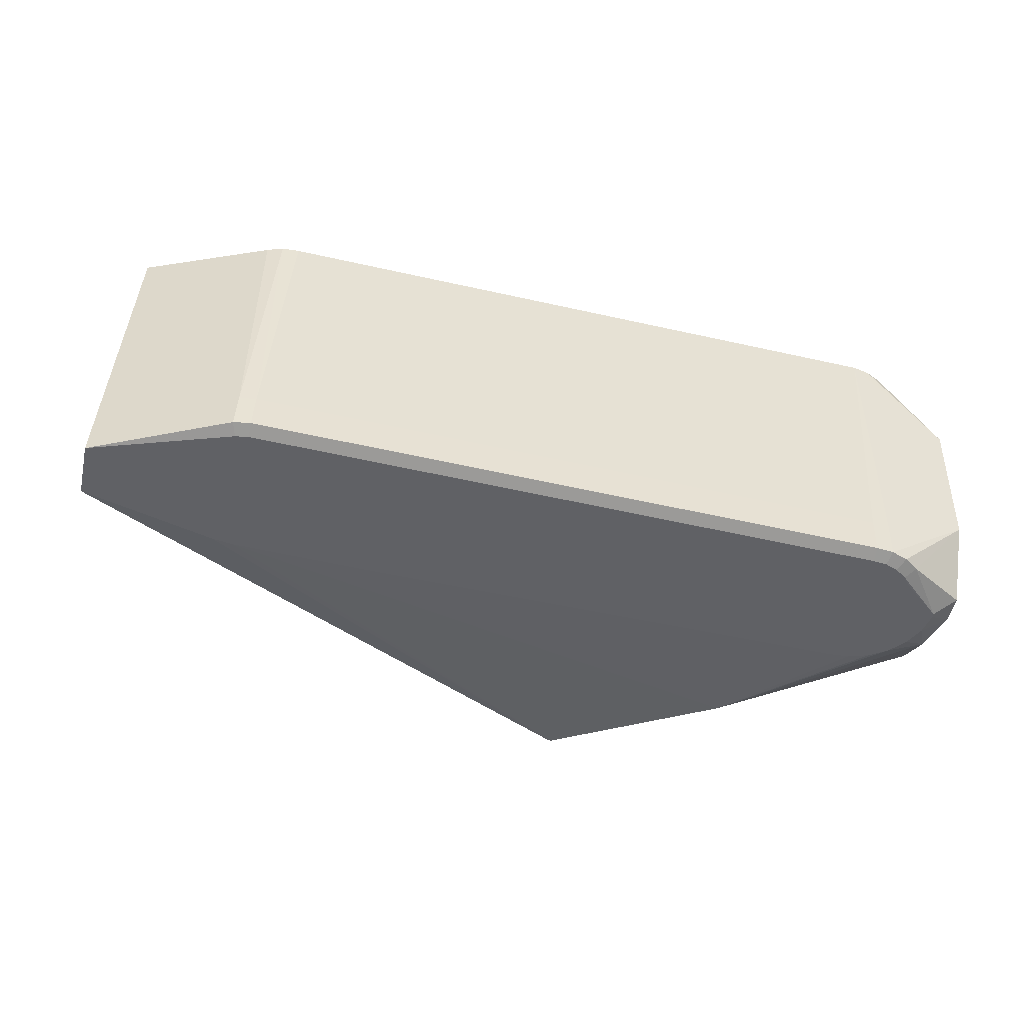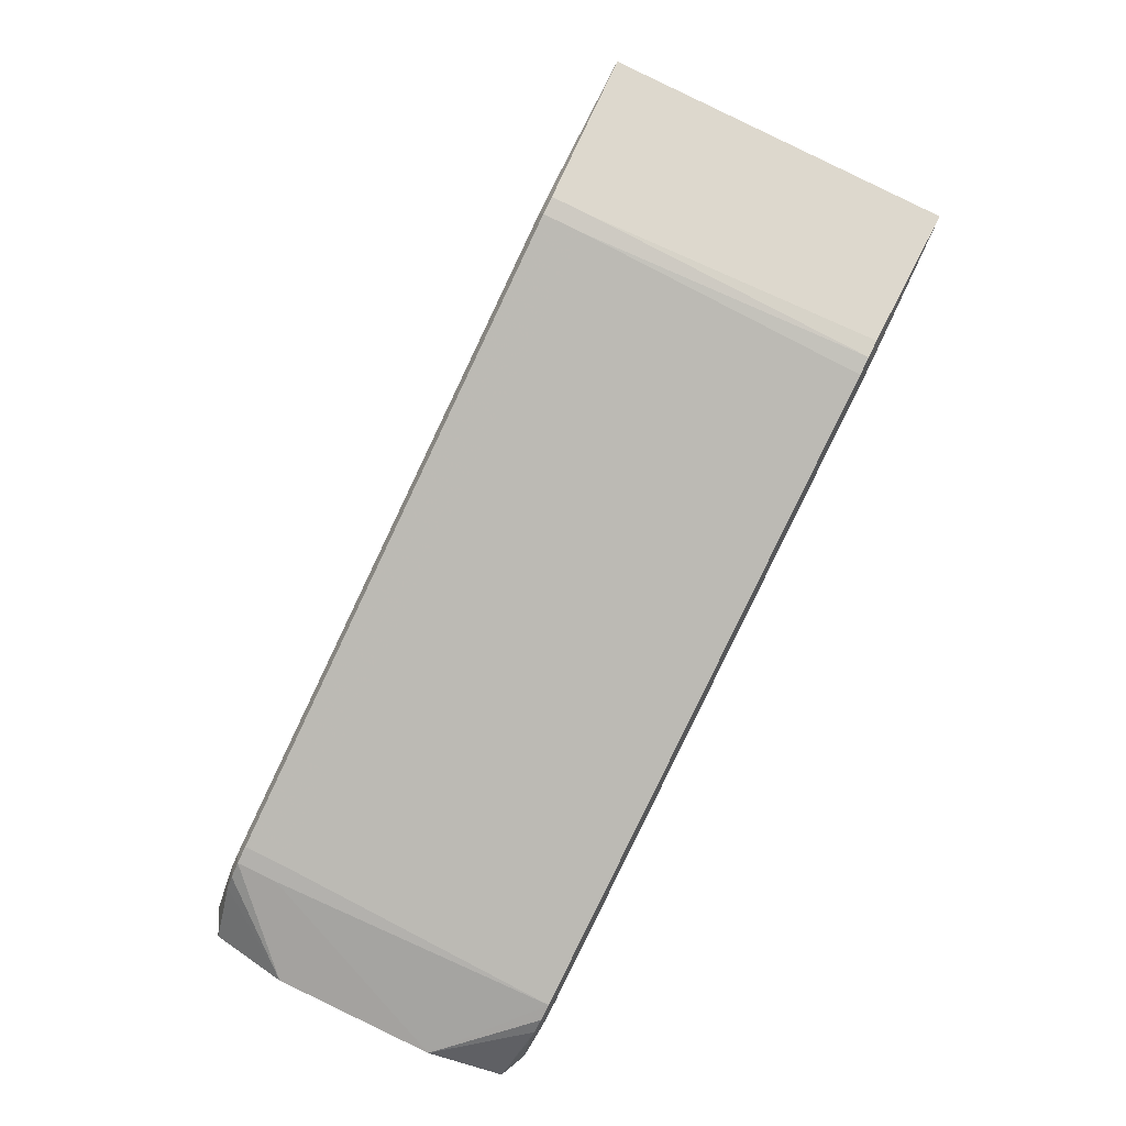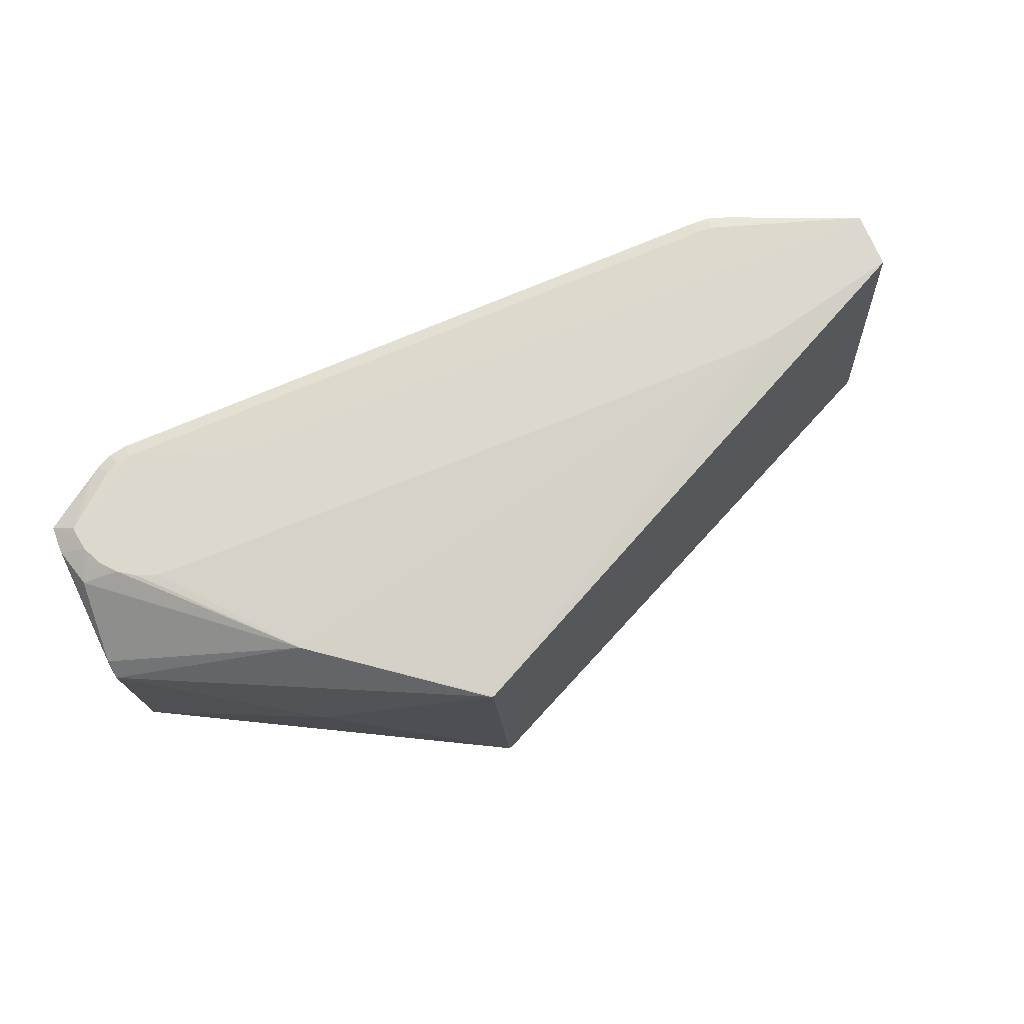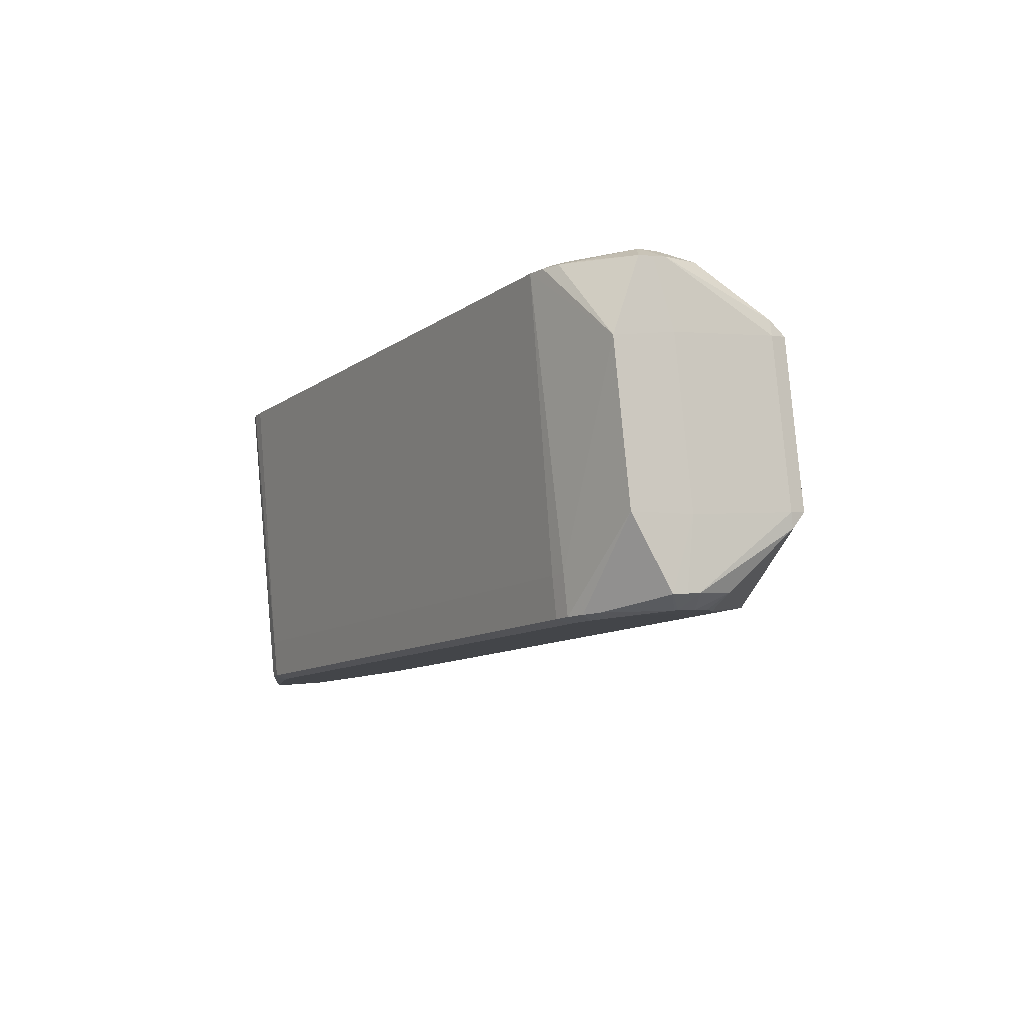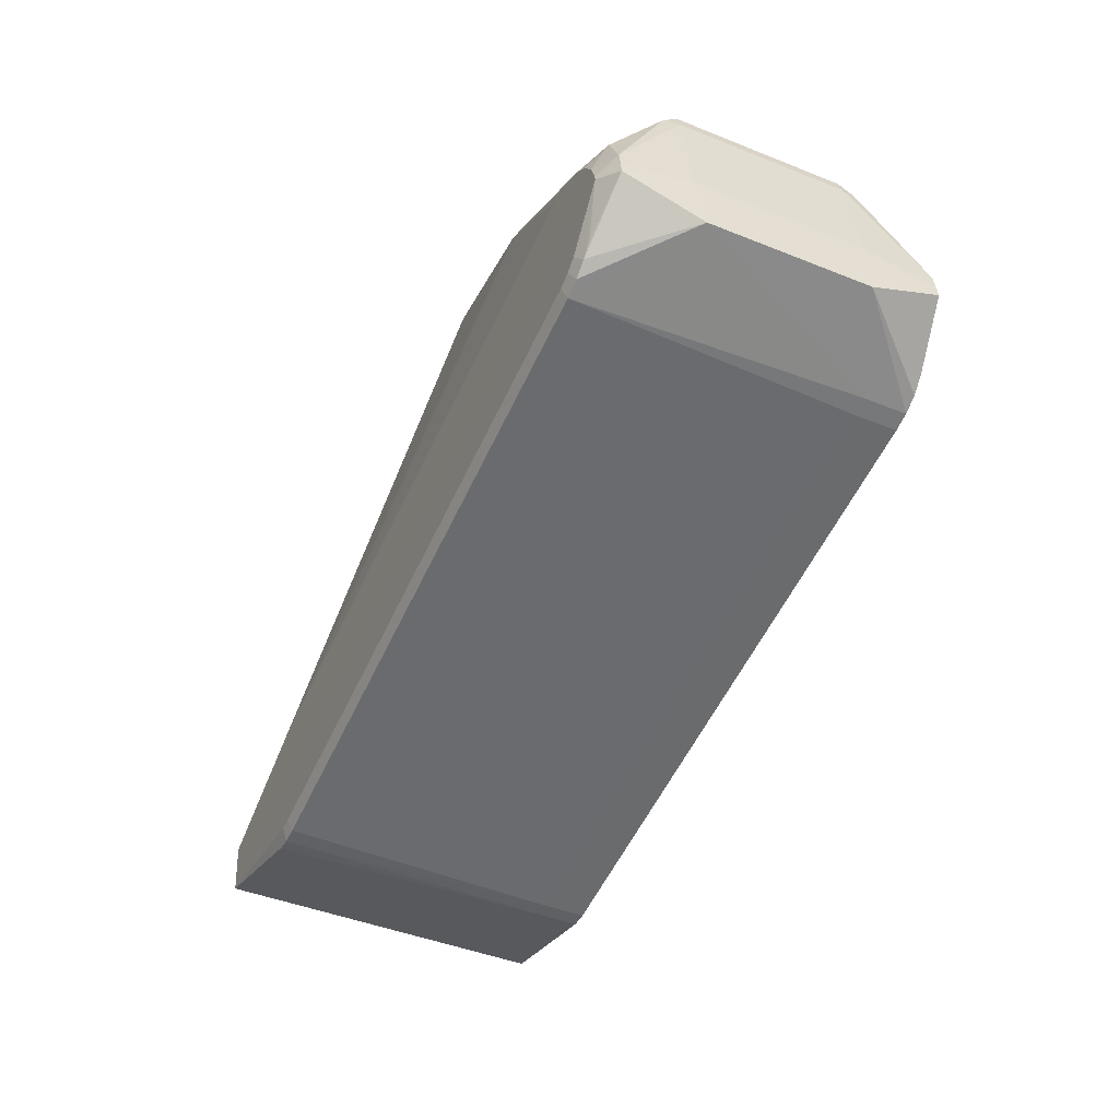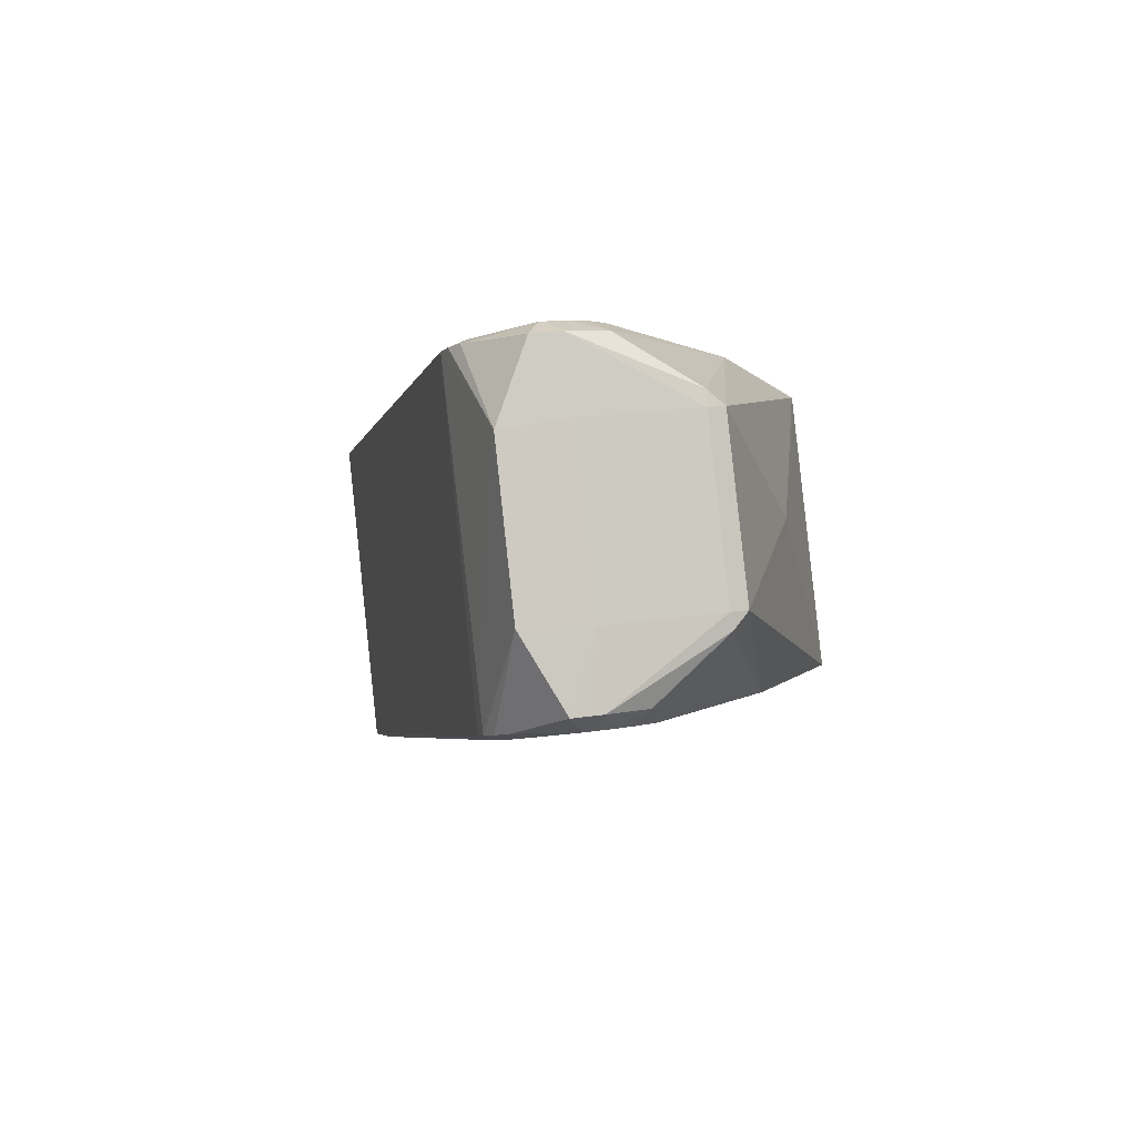
<metadata>
{"format":"obj","ext":"obj","renderer":"f3d","projection":"perspective","resolution":1024,"background":"white","views":[{"elev":-56.0,"azim":161.6,"up":"+Y"},{"elev":-76.6,"azim":65.2,"up":"+Z"},{"elev":77.2,"azim":-27.8,"up":"+Y"},{"elev":-11.2,"azim":-125.5,"up":"+Y"},{"elev":-60.8,"azim":-113.8,"up":"+Z"},{"elev":-5.3,"azim":-108.2,"up":"+Y"}]}
</metadata>
<code>
v 0.2327 0.1784 0.02344
v 0.2549 0.1791 0.0285
v 0.196 0.1753 -0.002062
v 0.1839 0.1731 -0.02076
v 0.1772 0.1707 -0.04182
v 0.1765 0.1681 -0.06379
v 0.2126 0.1772 0.01302
v 0.4466 0.1819 0.04487
v 0.4238 0.1818 0.0451
v 0.5194 0.1735 -0.03008
v 0.4452 0.1808 0.03588
v 0.2564 0.1781 0.01961
v 0.2181 0.1763 0.005651
v 0.5455 0.1797 0.02204
v 0.5516 0.1726 -0.03933
v 0.2565 -0.1757 0.06958
v 0.4253 -0.173 0.08617
v 0.4482 -0.1729 0.08594
v -0.3905 -0.1088 0.0368
v -0.3725 0.05863 -0.1734
v -0.3718 -0.1098 -0.1539
v -0.2076 0.01379 0.1698
v -0.05801 0.161 -0.1154
v -0.3773 -0.1829 -0.09038
v -0.3787 -0.1813 -0.07593
v -0.3914 0.1012 0.01248
v -0.3802 0.1461 -0.1138
v -0.3787 0.1444 -0.1283
v -0.1464 0.1596 -0.1241
v -0.3439 -0.1903 -0.03737
v -0.3305 -0.188 -0.01812
v -0.2679 -0.1844 0.01113
v -0.3519 -0.1929 -0.05942
v -0.2911 -0.185 0.006984
v -0.3124 -0.1862 -0.002994
v -0.3752 -0.1848 -0.1066
v -0.3922 -0.09061 0.05116
v -0.3767 0.1425 -0.1445
v -0.3539 -0.1956 -0.08277
v -0.3554 0.1587 -0.1238
v -0.3546 0.1582 -0.1284
v -0.3534 0.1614 -0.1004
v -0.3455 0.164 -0.07839
v -0.332 0.1663 -0.05914
v -0.314 0.1681 -0.04401
v -0.2926 0.1694 -0.03404
v -0.2694 0.17 -0.02989
v -0.3717 0.1511 -0.06884
v -0.3703 -0.1758 -0.03082
v -0.353 -0.1962 -0.08734
v 0.5984 0.1805 0.02724
v 0.6 -0.1743 0.06832
v 0.6061 -0.1814 0.006945
v 0.6046 0.1734 -0.03413
v -0.3813 -0.1063 -0.08503
v -0.3821 0.07102 -0.1056
v -0.3931 -0.09273 0.03293
v -0.382 -0.02094 -0.09118
v -0.3819 -0.05786 -0.08691
v -0.3929 -0.04511 0.02368
v -0.382 -0.01395 -0.09237
v -0.3824 0.06799 -0.1018
v -0.3939 0.08463 0.0124
v -0.3935 0.08081 0.009394
v -0.3822 0.0305 -0.09742
v 0.1871 0.1683 -0.06275
v -0.1901 0.1725 0.1132
v -0.1884 -0.1541 0.1509
v -0.393 0.08674 0.03063
v -0.02798 0.156 0.2601
v -0.02665 0.1673 0.2592
v -0.03011 0.1562 0.2591
v -0.02447 0.1563 0.2598
v -0.03074 0.167 0.2574
v -0.02397 -0.1071 0.2909
v -0.02175 -0.1073 0.2907
v -0.02029 -0.1184 0.2915
v -0.0254 -0.1184 0.292
v -0.2643 0.1451 -0.192
v -0.2832 0.1452 -0.1904
v -0.301 0.1458 -0.1839
v -0.3165 0.147 -0.1732
v -0.2941 0.1528 -0.1713
v -0.28 0.1523 -0.1764
v -0.265 0.1522 -0.1777
v 0.2709 0.1535 -0.1394
v 0.2702 0.1606 -0.1251
v 0.4496 0.1636 -0.1063
v 0.4542 0.1566 -0.1199
v 0.4355 0.1561 -0.1232
v 0.4713 0.1576 -0.112
v 0.4348 0.1632 -0.1089
v -0.253 -0.1557 -0.1575
v -0.272 -0.1559 -0.158
v -0.2718 -0.1985 -0.153
v -0.2902 -0.198 -0.1485
v -0.3207 -0.1968 -0.08944
v -0.3165 -0.1984 -0.1038
v -0.2528 -0.1983 -0.1526
v -0.3211 -0.1951 -0.07453
v -0.3175 -0.1934 -0.06004
v -0.2999 -0.1905 -0.03618
v -0.3103 -0.1918 -0.04696
v -0.2701 -0.2021 -0.1376
v -0.2847 -0.2018 -0.134
v -0.2551 -0.202 -0.1372
v -0.2871 -0.1896 -0.02844
v -0.2727 -0.189 -0.02427
v -0.3087 -0.1999 -0.1165
v -0.2431 -0.1893 -0.02748
v -0.2979 -0.201 -0.1268
v -0.3068 -0.1971 -0.1395
v 0.2817 -0.1473 -0.105
v 0.2819 -0.1899 -0.1001
v 0.2348 -0.1821 0.01636
v 0.2646 -0.1937 -0.08501
v 0.2796 -0.1936 -0.08468
v 0.2621 -0.1806 0.02828
v 0.4781 -0.1802 0.02353
v 0.4672 -0.179 0.03385
v 0.4625 -0.1867 -0.07884
v 0.4623 -0.1441 -0.08377
v 0.3972 -0.1795 0.03232
v 0.4564 -0.1905 -0.06455
v 0.4693 -0.1895 -0.05681
v 0.442 -0.191 -0.06872
v 0.427 -0.1911 -0.06905
v 0.4245 -0.178 0.04424
v 0.4904 -0.185 -0.01846
v 0.4901 -0.1833 -0.003543
v 0.4869 -0.1867 -0.03295
v 0.4395 -0.1779 0.04456
v 0.4797 -0.1882 -0.04603
v 0.4541 -0.1783 0.04102
v 0.4441 -0.1448 -0.08904
v 0.4443 -0.1874 -0.08411
v 0.4859 -0.1816 0.01078
f 22 37 78
f 48 26 67
f 9 71 8
f 9 67 71
f 68 17 78
f 78 37 68
f 17 68 16
f 75 71 78
f 52 77 18
f 78 17 18
f 18 77 78
f 67 26 69
f 37 22 69
f 69 26 63
f 72 22 78
f 44 48 67
f 53 121 54
f 54 52 53
f 92 23 54
f 17 16 128
f 19 68 37
f 34 68 35
f 76 73 71
f 71 75 76
f 78 77 76
f 76 75 78
f 71 67 74
f 67 69 74
f 74 69 22
f 22 72 74
f 78 71 70
f 70 72 78
f 71 74 70
f 70 74 72
f 135 90 89
f 85 86 79
f 88 54 89
f 92 54 88
f 89 90 88
f 88 90 92
f 89 54 91
f 52 54 51
f 71 73 51
f 8 71 51
f 73 76 51
f 51 77 52
f 51 76 77
f 57 19 37
f 63 64 57
f 32 16 68
f 68 34 32
f 32 108 16
f 34 108 32
f 118 128 16
f 16 108 118
f 108 110 118
f 107 34 35
f 107 108 34
f 86 85 87
f 1 9 8
f 48 44 43
f 122 54 121
f 122 91 54
f 89 91 122
f 122 135 89
f 10 51 54
f 29 54 23
f 29 87 85
f 92 87 29
f 29 23 92
f 52 18 132
f 132 18 17
f 17 128 132
f 128 123 119
f 119 137 52
f 52 120 119
f 119 132 128
f 120 132 119
f 137 133 129
f 115 118 110
f 115 123 128
f 128 118 115
f 102 107 35
f 108 107 102
f 102 110 108
f 9 1 2
f 67 9 2
f 2 47 67
f 45 44 67
f 15 10 54
f 66 10 15
f 54 29 15
f 134 120 52
f 52 132 134
f 134 132 120
f 131 133 53
f 53 129 131
f 131 129 133
f 52 137 130
f 137 129 130
f 53 52 130
f 130 129 53
f 121 126 136
f 126 114 136
f 124 121 53
f 124 126 121
f 127 119 123
f 137 119 127
f 127 133 137
f 99 114 117
f 117 114 126
f 99 93 113
f 113 114 99
f 90 135 113
f 135 136 113
f 113 136 114
f 113 86 90
f 79 86 113
f 113 93 79
f 112 96 111
f 19 57 25
f 1 45 46
f 47 2 46
f 46 2 1
f 67 47 46
f 46 45 67
f 8 51 11
f 11 13 8
f 12 1 8
f 8 13 12
f 12 13 1
f 51 10 14
f 10 13 14
f 14 11 51
f 13 11 14
f 5 10 66
f 5 13 10
f 53 133 125
f 125 124 53
f 126 124 125
f 125 127 126
f 133 127 125
f 48 43 42
f 43 5 42
f 42 5 40
f 96 95 104
f 104 95 99
f 116 111 104
f 19 25 49
f 68 19 49
f 60 57 64
f 60 55 57
f 24 55 36
f 24 25 57
f 57 55 24
f 79 93 94
f 94 93 99
f 99 95 94
f 6 5 66
f 40 5 6
f 66 15 6
f 6 15 29
f 13 5 3
f 1 13 3
f 3 43 44
f 44 45 3
f 80 85 79
f 84 85 80
f 84 80 83
f 83 80 81
f 105 111 96
f 96 104 105
f 105 104 111
f 99 117 106
f 106 104 99
f 106 117 116
f 116 104 106
f 116 115 100
f 100 111 116
f 100 97 111
f 100 115 110
f 110 102 100
f 33 49 25
f 65 60 64
f 4 5 43
f 43 3 4
f 4 3 5
f 7 45 1
f 1 3 7
f 7 3 45
f 84 83 41
f 41 83 81
f 81 82 41
f 41 85 84
f 40 6 41
f 41 29 85
f 41 6 29
f 38 82 81
f 38 41 82
f 40 41 38
f 111 97 98
f 98 109 111
f 103 100 102
f 97 100 39
f 100 33 39
f 39 24 36
f 25 24 39
f 39 33 25
f 60 65 58
f 56 64 63
f 55 65 56
f 21 94 95
f 21 95 96
f 36 55 21
f 21 96 112
f 112 36 21
f 48 42 27
f 26 48 27
f 27 42 40
f 63 26 27
f 101 33 100
f 100 103 101
f 31 102 35
f 31 103 102
f 35 68 31
f 68 49 31
f 50 98 97
f 97 39 50
f 109 98 50
f 111 109 50
f 112 111 50
f 50 36 112
f 50 39 36
f 55 60 59
f 59 58 55
f 60 58 59
f 61 65 55
f 55 58 61
f 61 58 65
f 62 65 64
f 64 56 62
f 62 56 65
f 20 38 81
f 20 56 38
f 81 80 20
f 94 21 20
f 55 56 20
f 20 21 55
f 79 94 20
f 20 80 79
f 40 38 28
f 28 27 40
f 38 56 28
f 28 56 63
f 63 27 28
f 30 101 103
f 103 31 30
f 33 101 30
f 49 33 30
f 30 31 49
f 37 69 57
f 57 69 63
f 90 86 87
f 92 90 87
f 135 122 136
f 136 122 121
f 123 115 127
f 127 115 116
f 117 127 116
f 126 127 117

</code>
